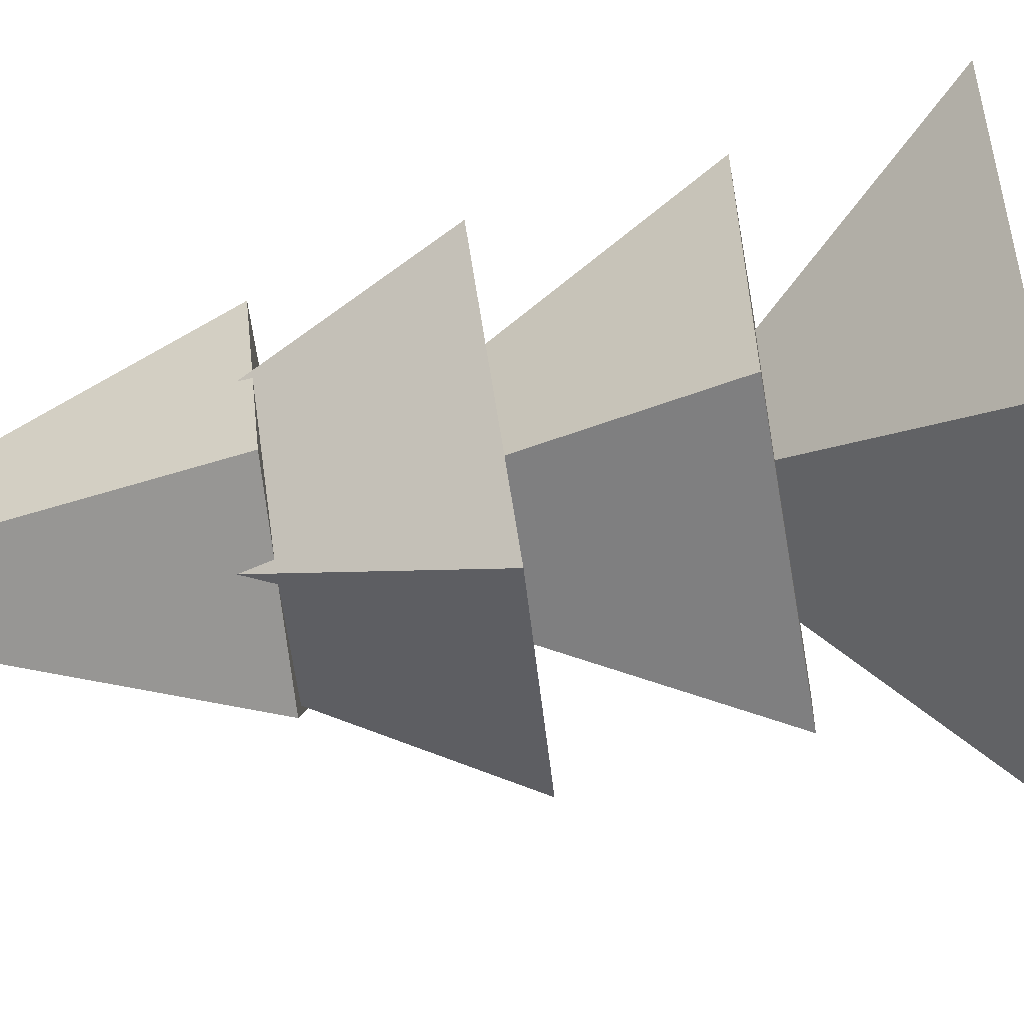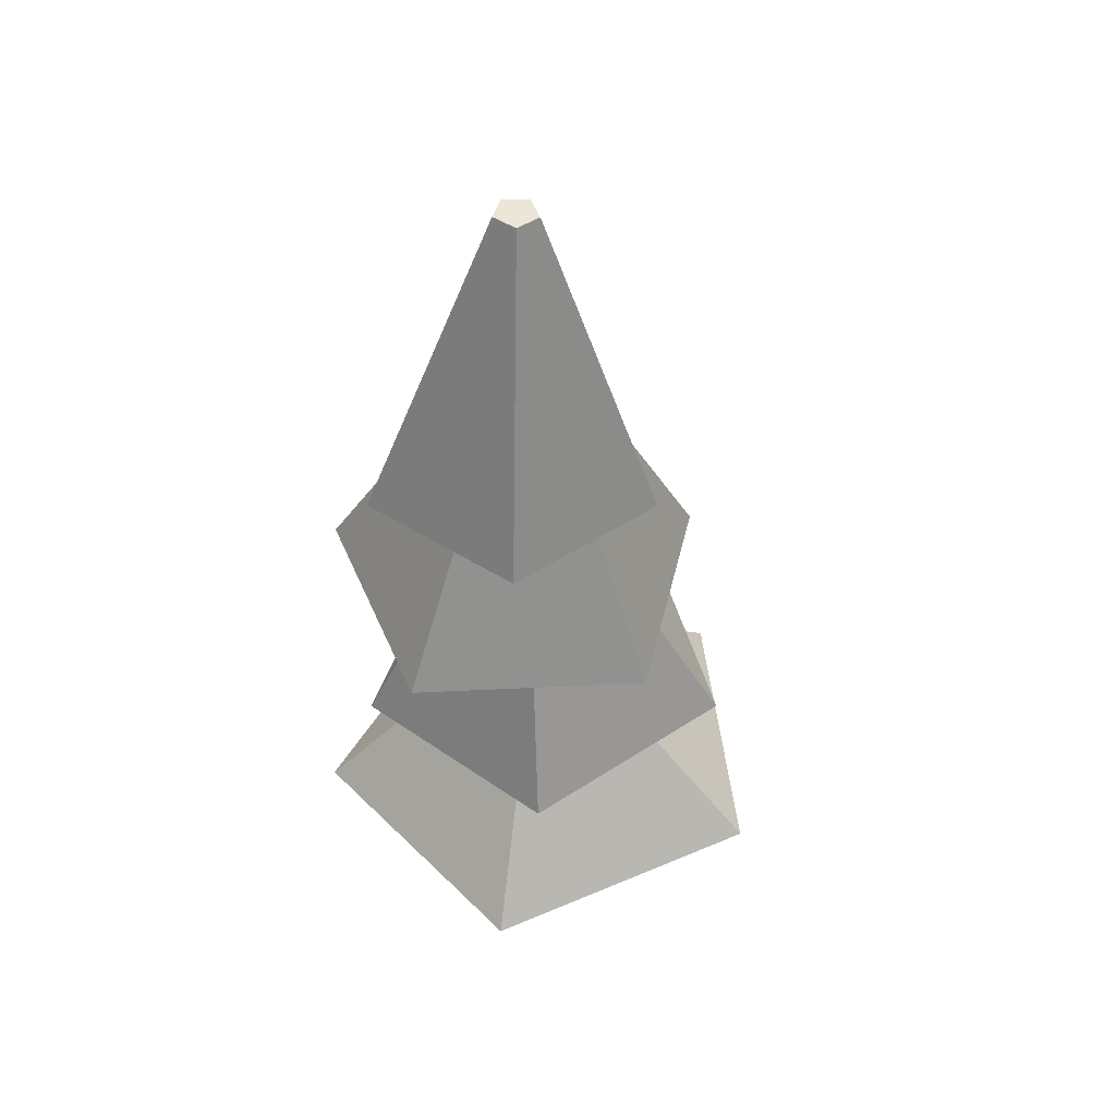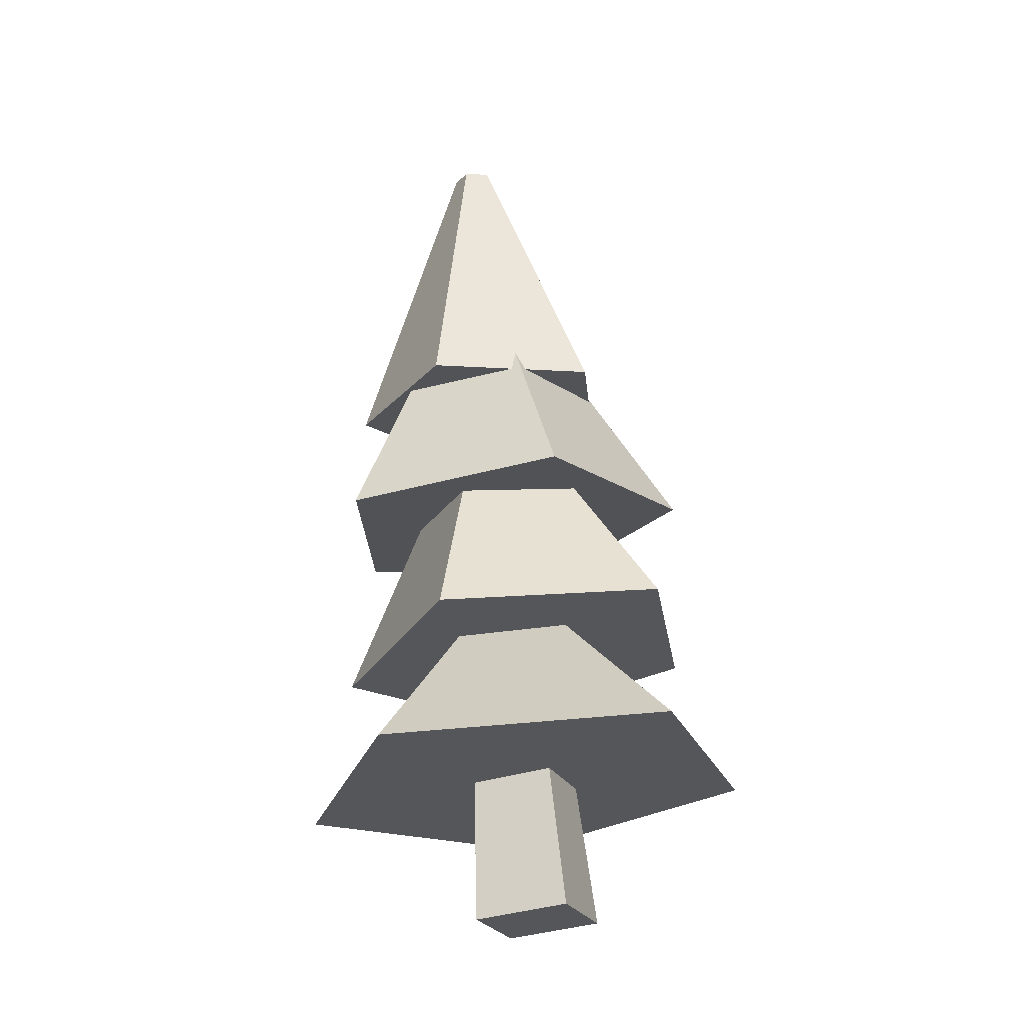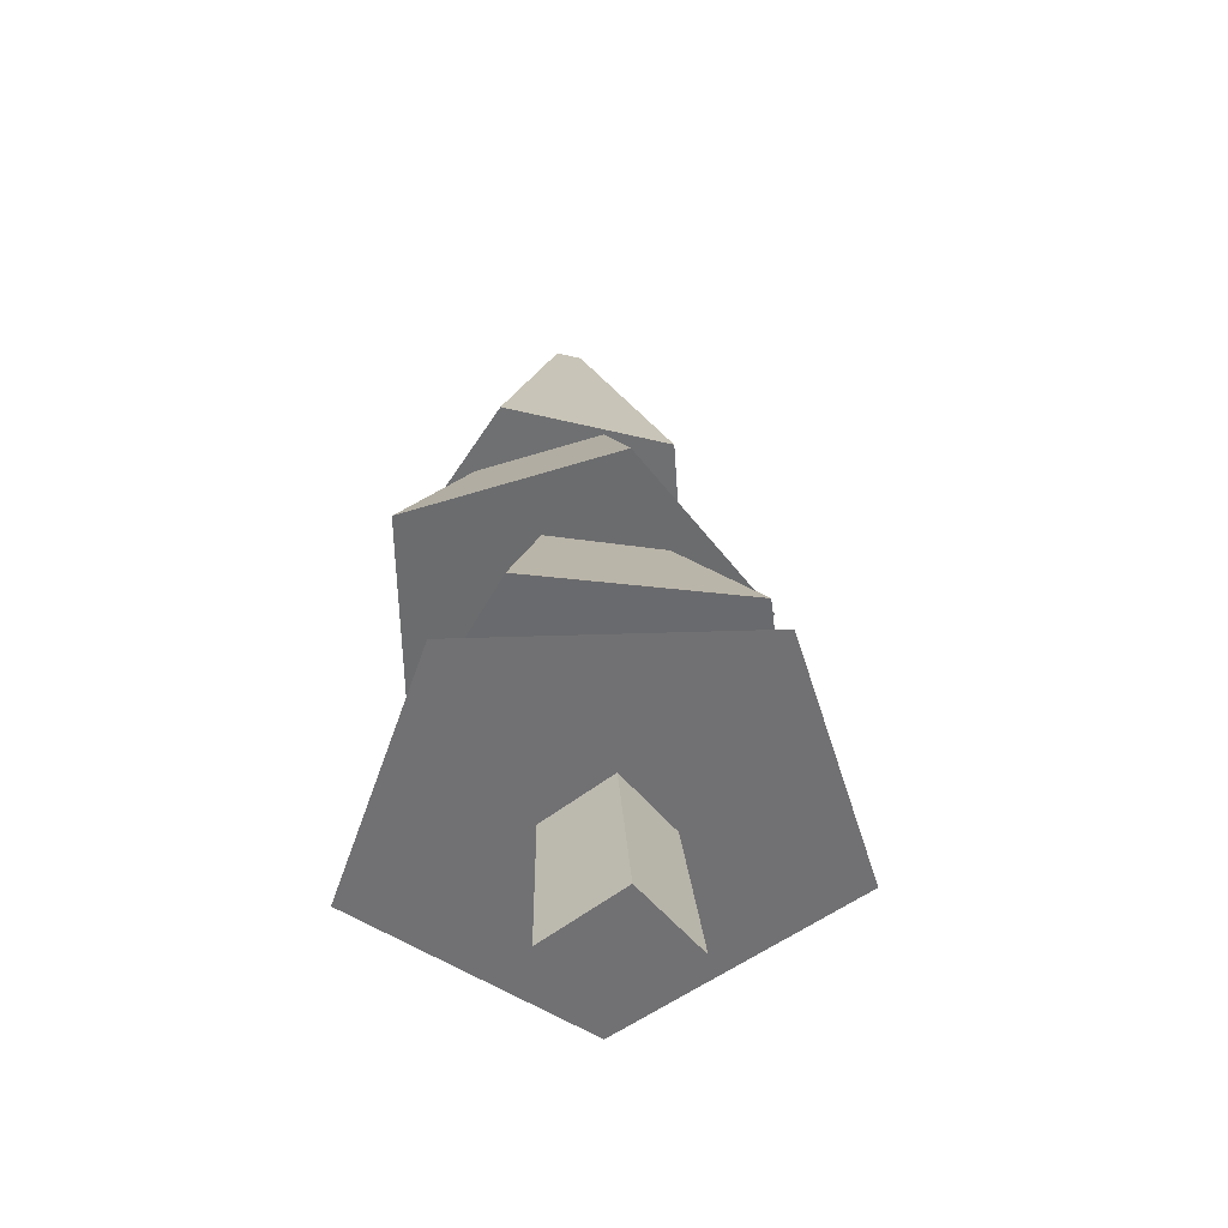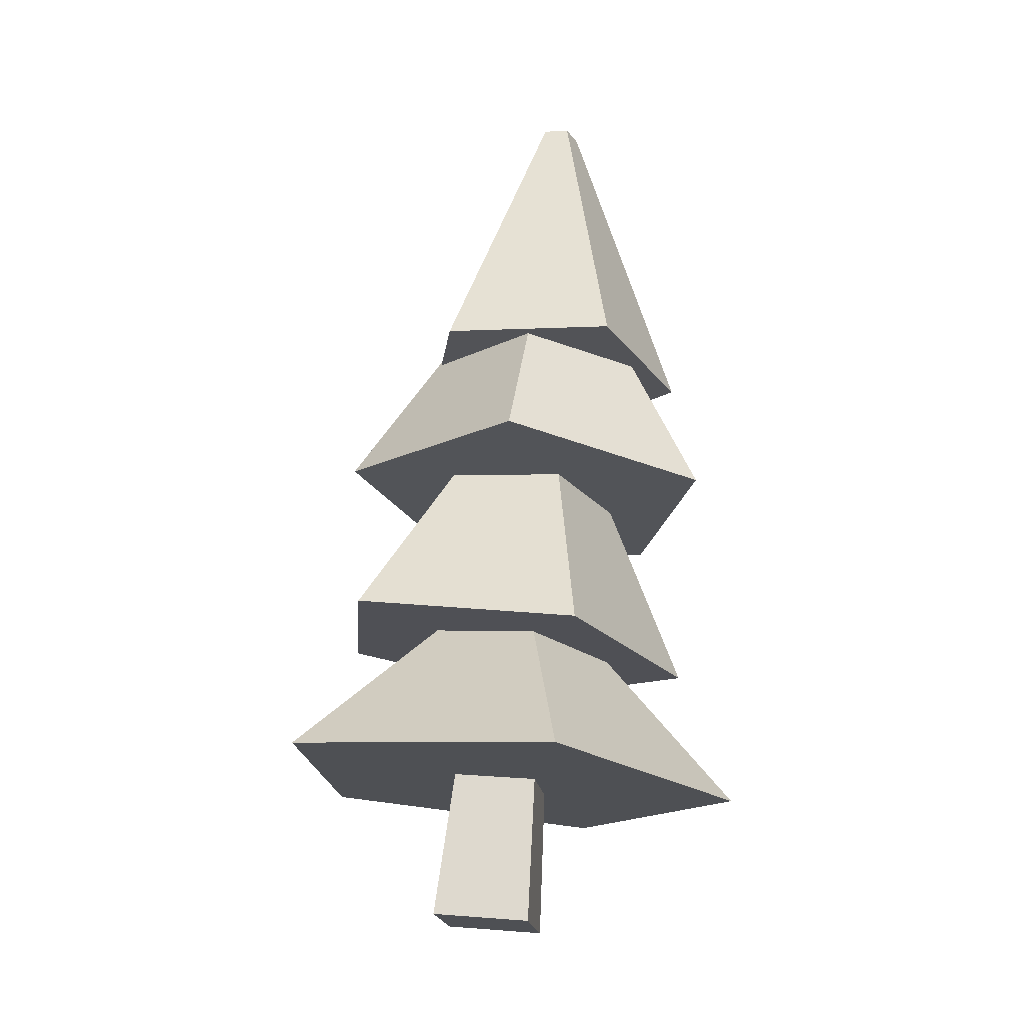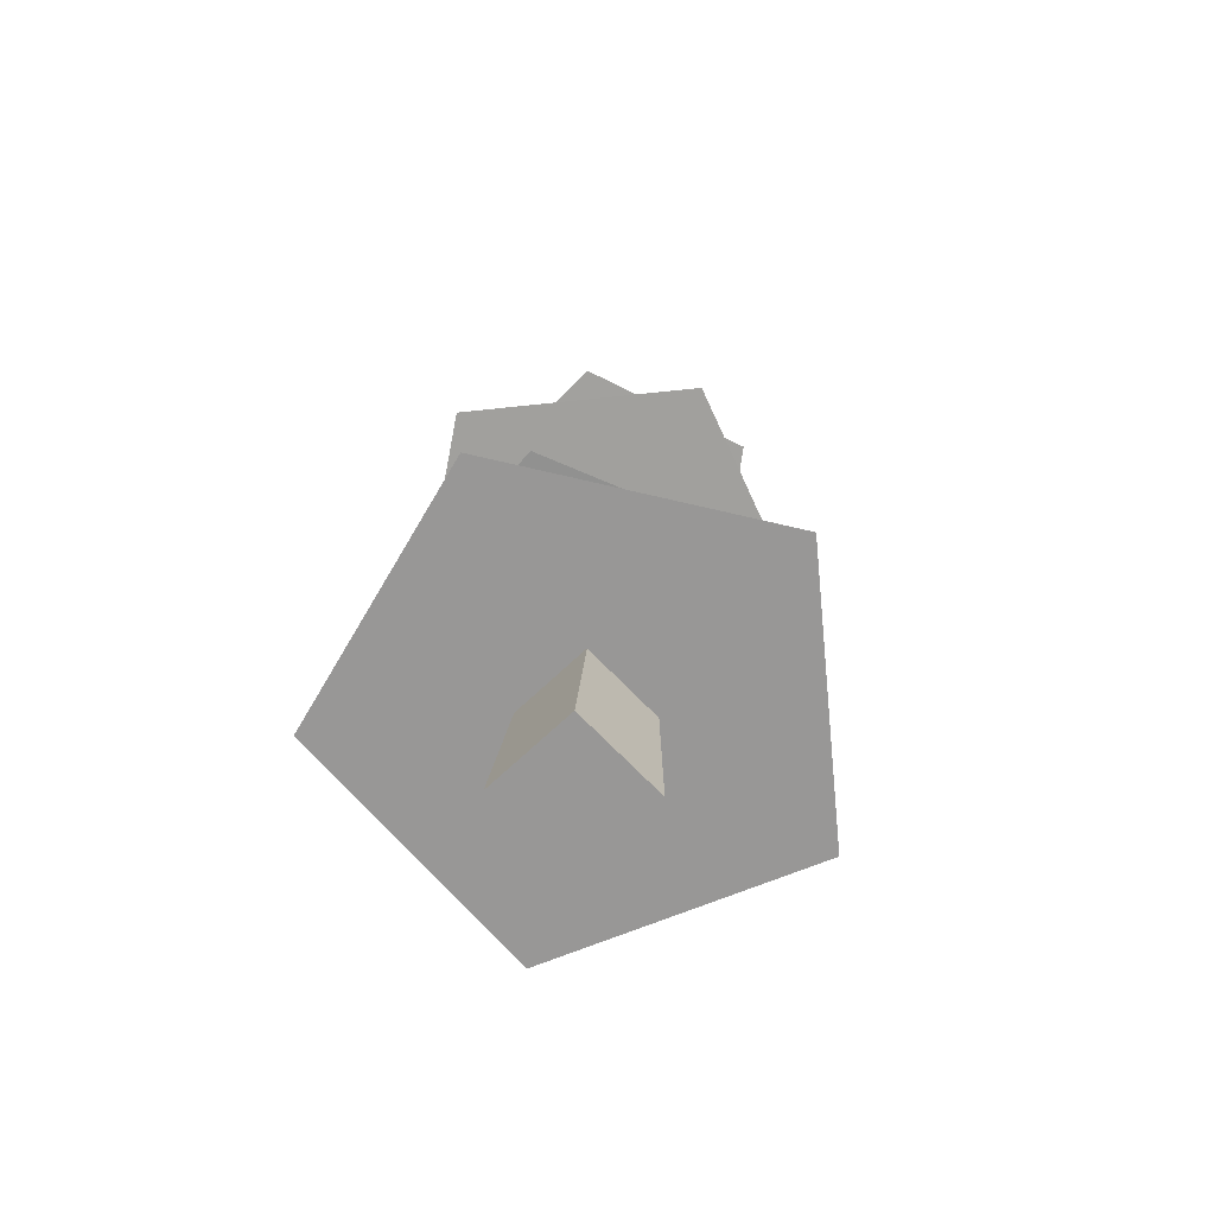
<metadata>
{"format":"obj","ext":"obj","renderer":"f3d","projection":"perspective","resolution":1024,"background":"white","views":[{"elev":60.1,"azim":-94.7,"up":"+Z"},{"elev":43.8,"azim":-156.1,"up":"+Y"},{"elev":-23.3,"azim":-59.6,"up":"+Y"},{"elev":-58.7,"azim":-132.8,"up":"+Y"},{"elev":-20.4,"azim":107.3,"up":"+Y"},{"elev":-73.1,"azim":143.6,"up":"+Y"}]}
</metadata>
<code>
o Cube.004
v -4.893 -0.9676 -0.1925
v -4.648 3.635 -0.4523
v -4.369 -0.9758 -0.2789
v -4.544 3.633 -0.4696
v -4.806 -0.9183 0.3289
v -4.631 3.645 -0.348
v -4.282 -0.9265 0.2425
v -4.526 3.643 -0.3653
v -3.943 2.357 -0.8994
v -4.52 4.075 -0.5121
v -3.825 2.405 0.02804
v -4.502 4.082 -0.373
v -4.671 2.381 0.4285
v -4.629 4.079 -0.3129
v -5.311 2.319 -0.2514
v -4.725 4.07 -0.4149
v -4.861 2.304 -1.072
v -4.658 4.067 -0.538
v -4.863 -0.2765 -1.342
v -4.67 0.7339 -0.5252
v -3.438 -0.2168 -0.7106
v -4.243 0.7519 -0.3357
v -3.601 -0.07064 0.8341
v -4.292 0.7957 0.1278
v -5.127 -0.04009 1.157
v -4.749 0.8049 0.2246
v -5.907 -0.1673 -0.1881
v -4.983 0.7667 -0.1789
v -4.969 0.5019 -1.036
v -4.734 1.774 -0.5968
v -3.759 0.5569 -0.7339
v -4.28 1.795 -0.4835
v -3.677 0.7353 0.4987
v -4.249 1.862 -0.02127
v -4.836 0.7906 0.9583
v -4.684 1.883 0.1511
v -5.634 0.6463 0.009725
v -4.983 1.828 -0.2046
v -4.362 1.507 -1.306
v -4.527 2.731 -0.7235
v -3.458 1.62 -0.4534
v -4.188 2.774 -0.4036
v -3.994 1.654 0.6736
v -4.389 2.787 0.01907
v -5.229 1.563 0.5171
v -4.852 2.752 -0.03962
v -5.456 1.471 -0.7067
v -4.937 2.718 -0.4985
f 10 11 9
f 11 14 13
f 14 15 13
f 10 16 14
f 15 18 17
f 18 9 17
f 11 15 17
f 19 22 21
f 22 23 21
f 24 25 23
f 20 26 24
f 26 27 25
f 27 20 19
f 21 25 27
f 30 31 29
f 32 33 31
f 34 35 33
f 30 36 34
f 36 37 35
f 38 29 37
f 31 35 37
f 40 41 39
f 41 44 43
f 44 45 43
f 40 46 44
f 45 48 47
f 47 40 39
f 41 45 47
f 10 12 11
f 11 12 14
f 14 16 15
f 14 12 10
f 10 18 16
f 15 16 18
f 18 10 9
f 17 9 11
f 11 13 15
f 19 20 22
f 22 24 23
f 24 26 25
f 24 22 20
f 20 28 26
f 26 28 27
f 27 28 20
f 27 19 21
f 21 23 25
f 30 32 31
f 32 34 33
f 34 36 35
f 34 32 30
f 30 38 36
f 36 38 37
f 38 30 29
f 37 29 31
f 31 33 35
f 40 42 41
f 41 42 44
f 44 46 45
f 44 42 40
f 40 48 46
f 45 46 48
f 47 48 40
f 47 39 41
f 41 43 45
f 2 3 1
f 4 7 3
f 8 5 7
f 6 1 5
f 7 1 3
f 4 6 8
f 2 4 3
f 4 8 7
f 8 6 5
f 6 2 1
f 7 5 1
f 4 2 6

</code>
